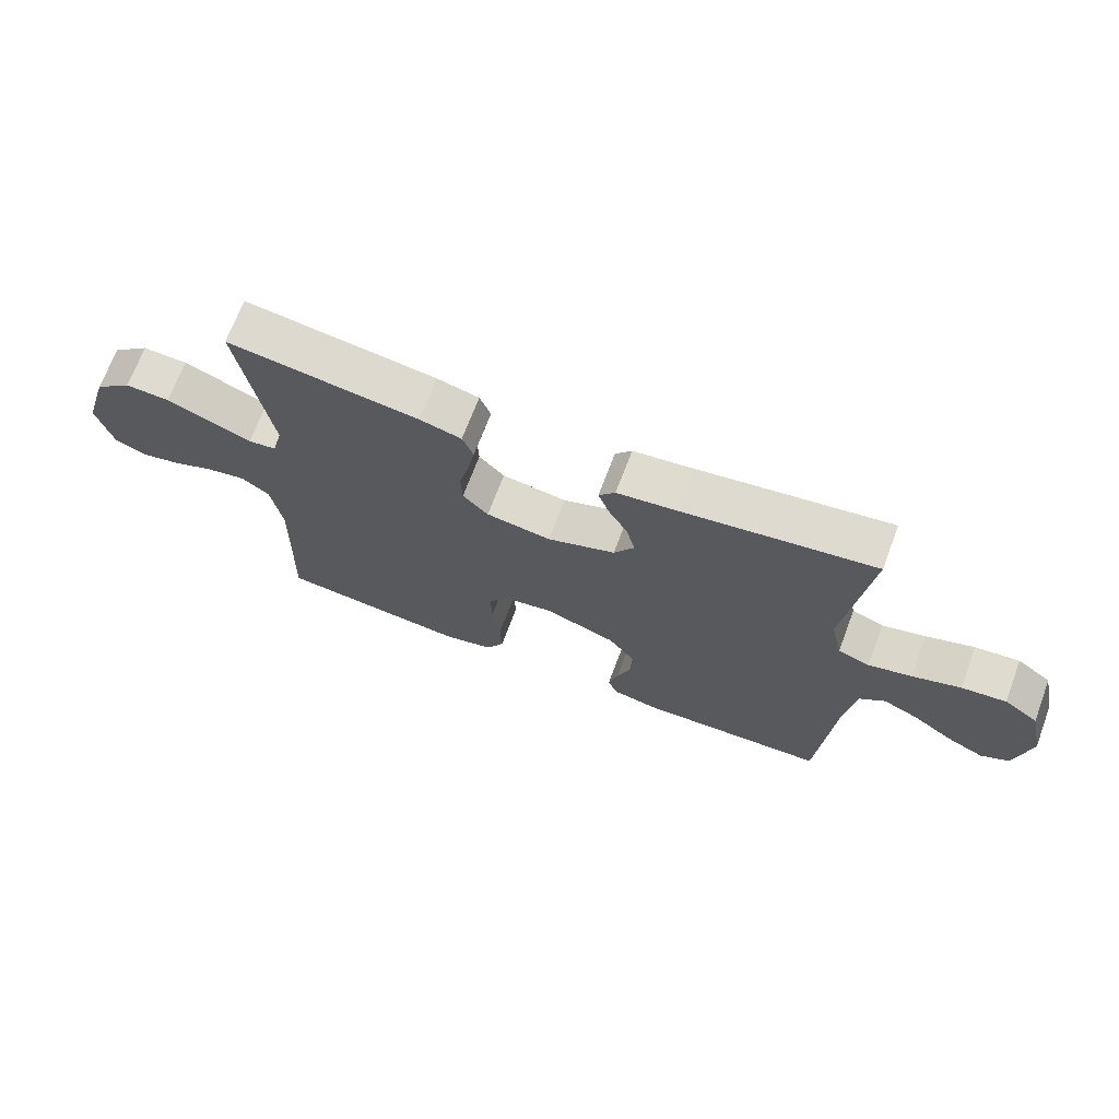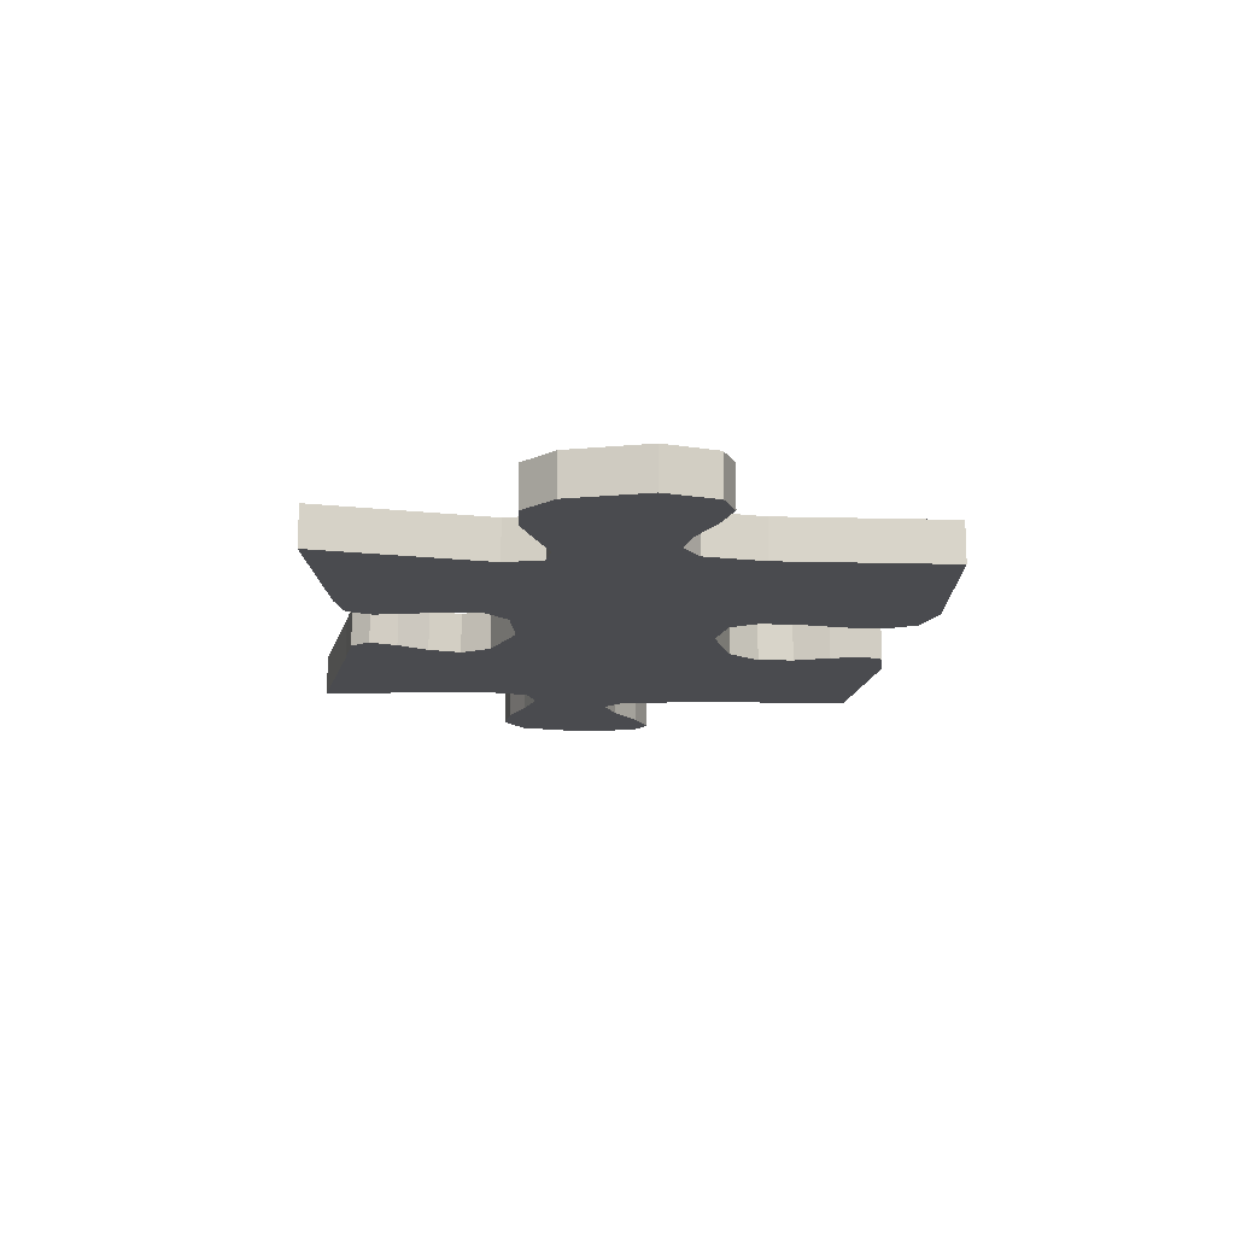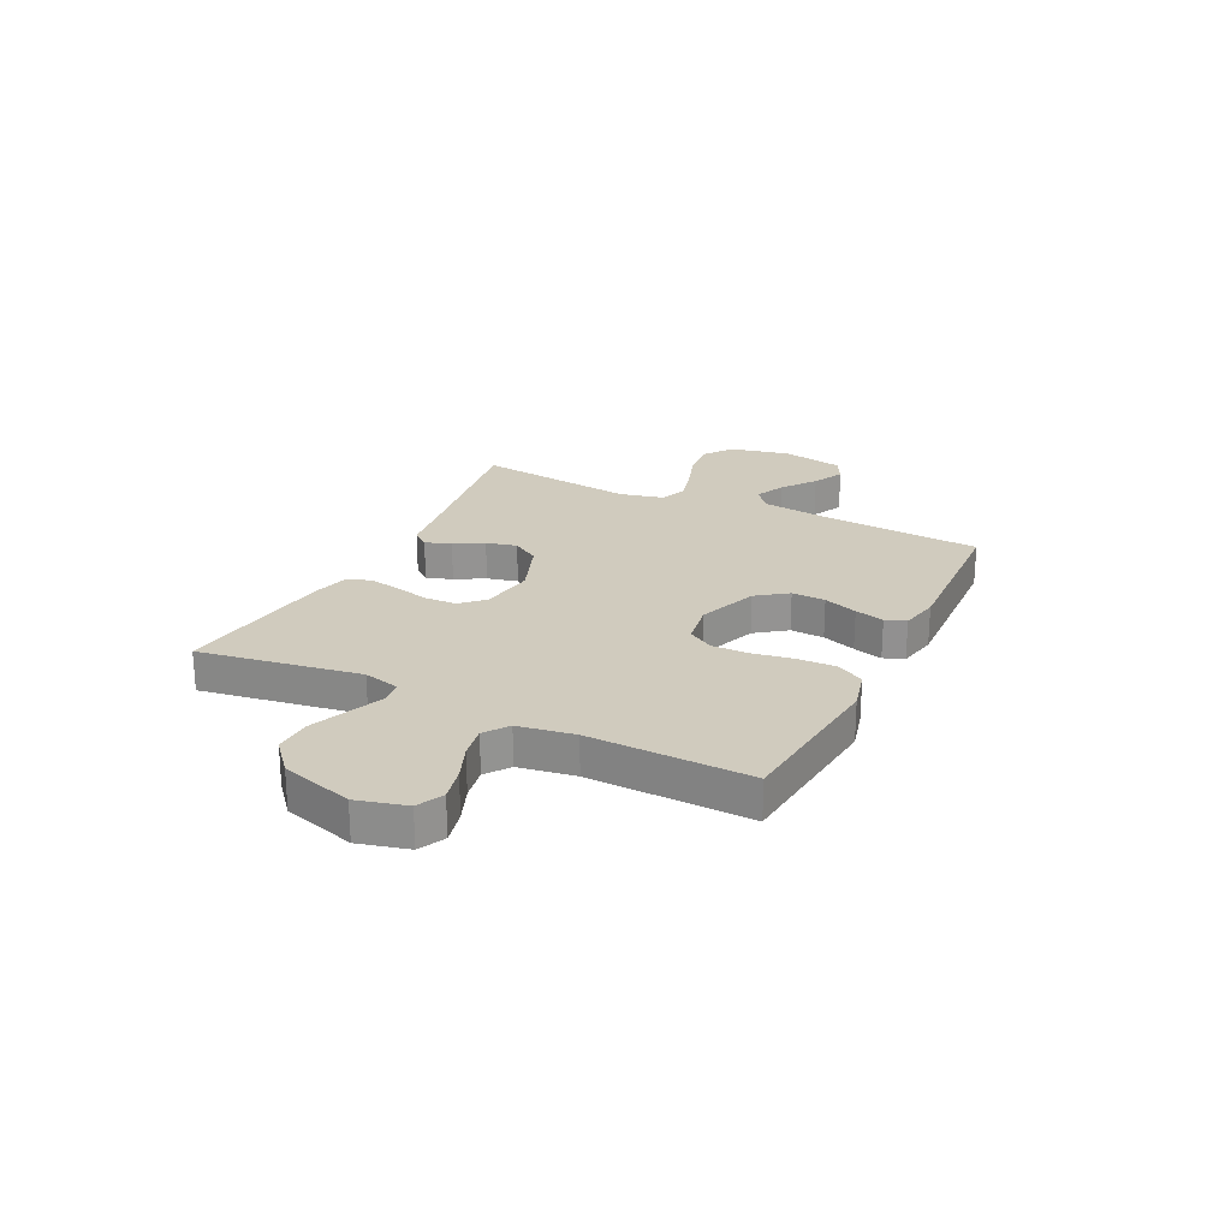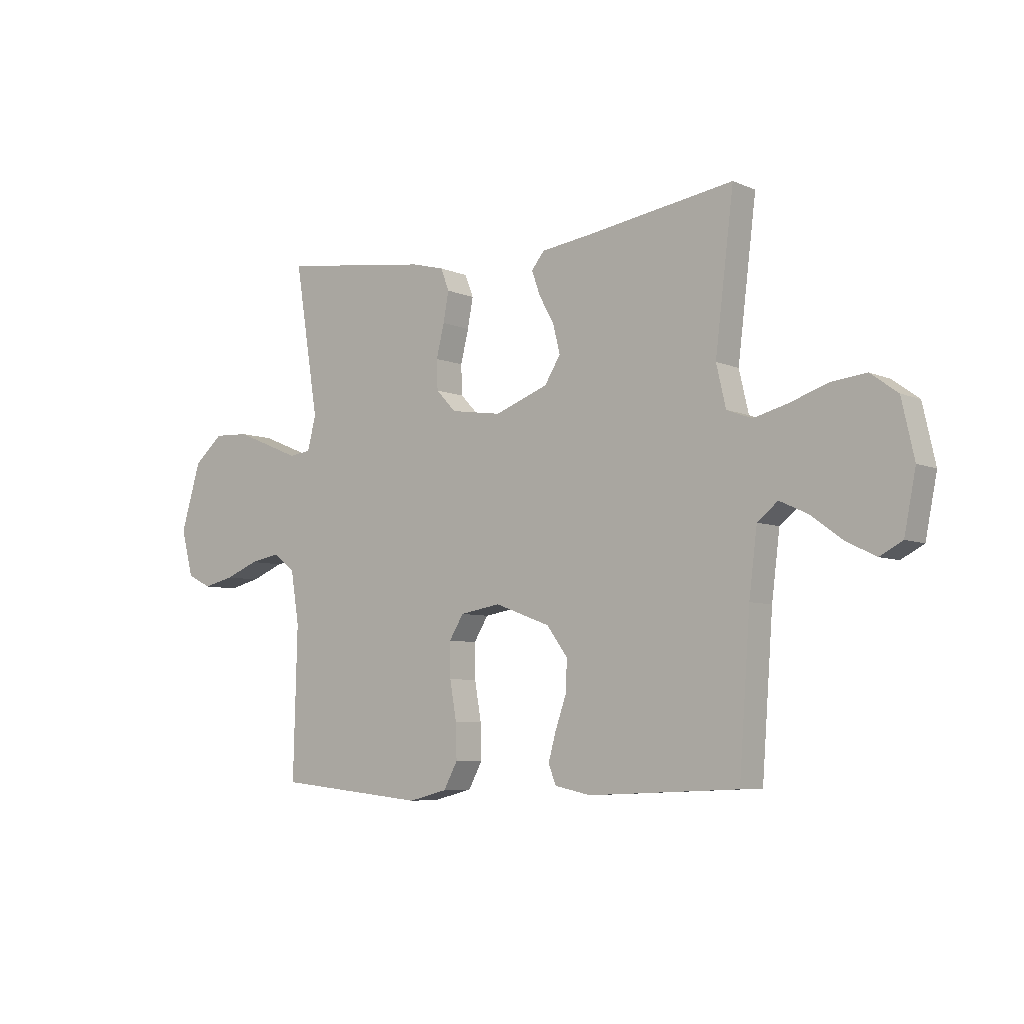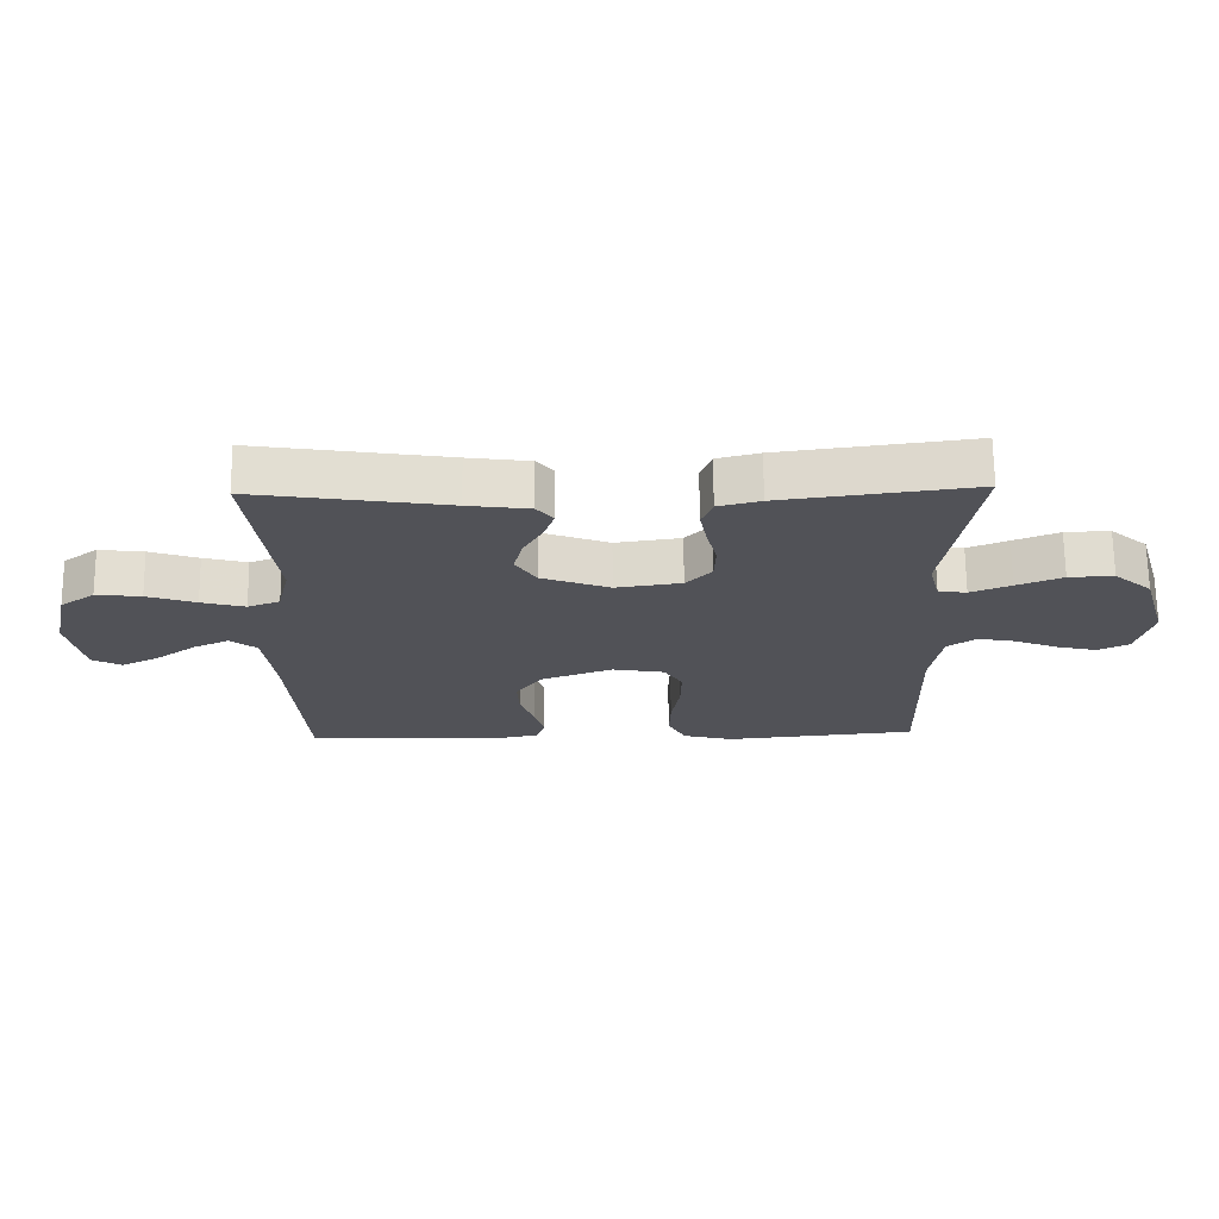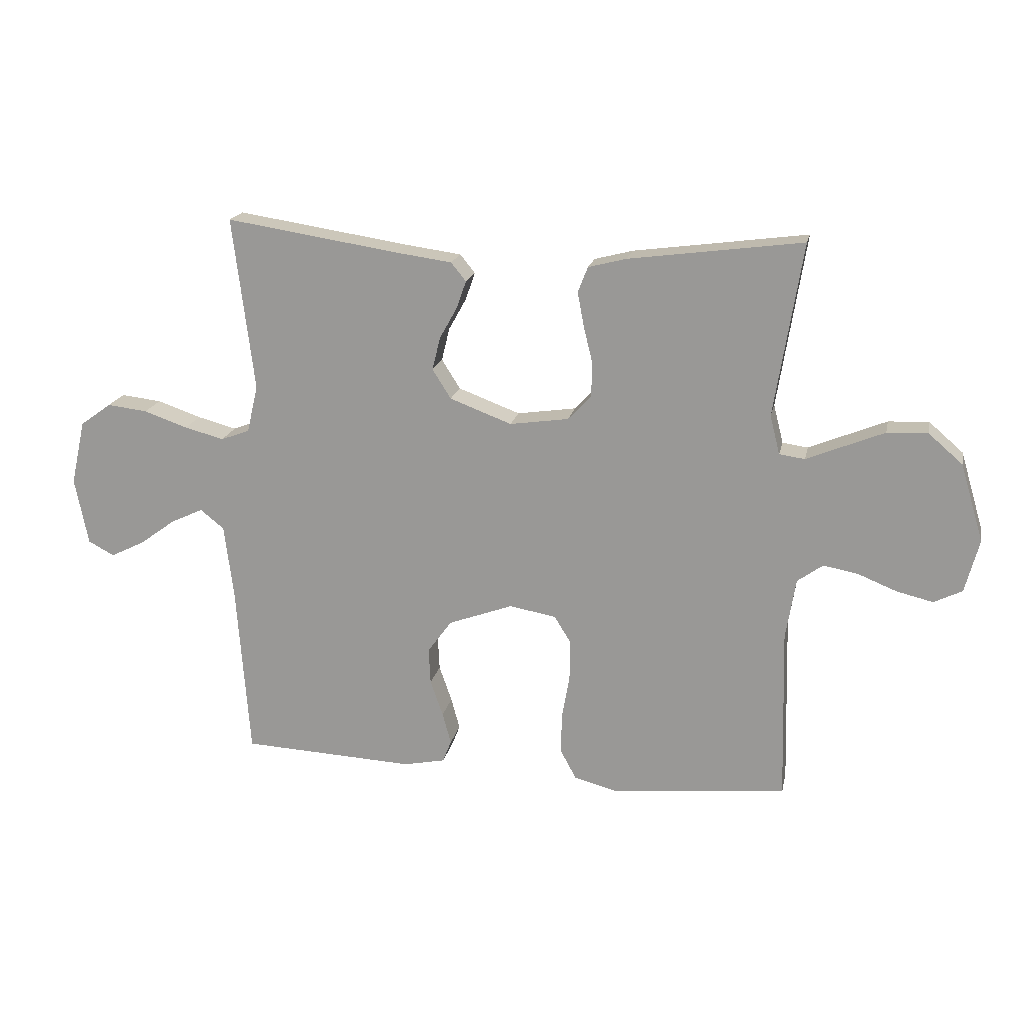
<metadata>
{"format":"obj","ext":"obj","renderer":"f3d","projection":"perspective","resolution":1024,"background":"white","views":[{"elev":69.5,"azim":-159.4,"up":"+Z"},{"elev":-14.3,"azim":85.1,"up":"+Y"},{"elev":23.5,"azim":116.2,"up":"+Y"},{"elev":-6.3,"azim":-141.5,"up":"+Z"},{"elev":68.5,"azim":-0.6,"up":"+Z"},{"elev":18.5,"azim":11.8,"up":"+Z"}]}
</metadata>
<code>
v 0.5 0.07 -0.5
v 0.2 0.07 -0.53
v 0.122 0.07 -0.51
v 0.094 0.07 -0.458
v 0.096 0.07 -0.388
v 0.109 0.07 -0.312
v 0.11 0.07 -0.243
v 0.081 0.07 -0.196
v 0 0.07 -0.182
v -0.111 0.07 -0.223
v -0.153 0.07 -0.28
v -0.15 0.07 -0.343
v -0.128 0.07 -0.406
v -0.113 0.07 -0.461
v -0.128 0.07 -0.499
v -0.2 0.07 -0.514
v -0.5 0.07 -0.5
v -0.522 0.07 -0.2
v -0.538 0.07 -0.072
v -0.579 0.07 -0.039
v -0.635 0.07 -0.065
v -0.698 0.07 -0.111
v -0.757 0.07 -0.14
v -0.802 0.07 -0.116
v -0.825 0.07 0
v -0.8 0.07 0.112
v -0.746 0.07 0.151
v -0.676 0.07 0.143
v -0.6 0.07 0.117
v -0.532 0.07 0.099
v -0.482 0.07 0.118
v -0.463 0.07 0.2
v -0.5 0.07 0.5
v -0.2 0.07 0.454
v -0.104 0.07 0.441
v -0.078 0.07 0.409
v -0.095 0.07 0.361
v -0.125 0.07 0.307
v -0.139 0.07 0.25
v -0.107 0.07 0.199
v 0 0.07 0.159
v 0.102 0.07 0.174
v 0.142 0.07 0.216
v 0.144 0.07 0.275
v 0.128 0.07 0.34
v 0.117 0.07 0.399
v 0.134 0.07 0.443
v 0.2 0.07 0.46
v 0.5 0.07 0.5
v 0.452 0.07 0.2
v 0.469 0.07 0.133
v 0.513 0.07 0.127
v 0.576 0.07 0.153
v 0.647 0.07 0.182
v 0.717 0.07 0.185
v 0.776 0.07 0.134
v 0.816 0.07 0
v 0.792 0.07 -0.092
v 0.743 0.07 -0.116
v 0.68 0.07 -0.101
v 0.613 0.07 -0.074
v 0.553 0.07 -0.063
v 0.509 0.07 -0.095
v 0.492 0.07 -0.2
v 0.5 0 -0.5
v 0.2 0 -0.53
v 0.122 0 -0.51
v 0.094 0 -0.458
v 0.096 0 -0.388
v 0.109 0 -0.312
v 0.11 0 -0.243
v 0.081 0 -0.196
v 0 0 -0.182
v -0.111 0 -0.223
v -0.153 0 -0.28
v -0.15 0 -0.343
v -0.128 0 -0.406
v -0.113 0 -0.461
v -0.128 0 -0.499
v -0.2 0 -0.514
v -0.5 0 -0.5
v -0.522 0 -0.2
v -0.538 0 -0.072
v -0.579 0 -0.039
v -0.635 0 -0.065
v -0.698 0 -0.111
v -0.757 0 -0.14
v -0.802 0 -0.116
v -0.825 0 0
v -0.8 0 0.112
v -0.746 0 0.151
v -0.676 0 0.143
v -0.6 0 0.117
v -0.532 0 0.099
v -0.482 0 0.118
v -0.463 0 0.2
v -0.5 0 0.5
v -0.2 0 0.454
v -0.104 0 0.441
v -0.078 0 0.409
v -0.095 0 0.361
v -0.125 0 0.307
v -0.139 0 0.25
v -0.107 0 0.199
v 0 0 0.159
v 0.102 0 0.174
v 0.142 0 0.216
v 0.144 0 0.275
v 0.128 0 0.34
v 0.117 0 0.399
v 0.134 0 0.443
v 0.2 0 0.46
v 0.5 0 0.5
v 0.452 0 0.2
v 0.469 0 0.133
v 0.513 0 0.127
v 0.576 0 0.153
v 0.647 0 0.182
v 0.717 0 0.185
v 0.776 0 0.134
v 0.816 0 0
v 0.792 0 -0.092
v 0.743 0 -0.116
v 0.68 0 -0.101
v 0.613 0 -0.074
v 0.553 0 -0.063
v 0.509 0 -0.095
v 0.492 0 -0.2
f 58 59 60 61
f 58 61 62
f 57 58 62
f 56 57 62
f 55 56 62 63
f 52 53 54 55
f 47 48 49 50
f 47 50 51
f 44 45 46 47
f 44 47 51
f 43 44 51
f 42 43 51
f 41 42 51 52
f 35 36 37 38
f 34 35 38 39
f 32 33 34 39
f 31 32 39 40
f 26 27 28 29
f 26 29 30
f 25 26 30
f 24 25 30
f 21 22 23 24
f 20 21 24 30
f 19 20 30 31
f 15 16 17 18
f 12 13 14 15
f 12 15 18 19
f 3 4 5 6
f 3 6 7
f 64 1 2 3
f 63 64 3 7
f 52 55 63 7
f 19 31 40 41
f 11 12 19
f 10 11 19 41
f 9 10 41 52
f 52 7 8
f 8 9 52
f 125 124 123 122
f 126 125 122
f 126 122 121
f 126 121 120
f 127 126 120 119
f 119 118 117 116
f 114 113 112 111
f 115 114 111
f 111 110 109 108
f 115 111 108
f 115 108 107
f 115 107 106
f 116 115 106 105
f 102 101 100 99
f 103 102 99 98
f 103 98 97 96
f 104 103 96 95
f 93 92 91 90
f 94 93 90
f 94 90 89
f 94 89 88
f 88 87 86 85
f 94 88 85 84
f 95 94 84 83
f 82 81 80 79
f 79 78 77 76
f 83 82 79 76
f 70 69 68 67
f 71 70 67
f 67 66 65 128
f 71 67 128 127
f 71 127 119 116
f 105 104 95 83
f 83 76 75
f 105 83 75 74
f 116 105 74 73
f 72 71 116
f 116 73 72
f 1 65 66 2
f 2 66 67 3
f 3 67 68 4
f 4 68 69 5
f 5 69 70 6
f 6 70 71 7
f 7 71 72 8
f 8 72 73 9
f 9 73 74 10
f 10 74 75 11
f 11 75 76 12
f 12 76 77 13
f 13 77 78 14
f 14 78 79 15
f 15 79 80 16
f 16 80 81 17
f 17 81 82 18
f 18 82 83 19
f 19 83 84 20
f 20 84 85 21
f 21 85 86 22
f 22 86 87 23
f 23 87 88 24
f 24 88 89 25
f 25 89 90 26
f 26 90 91 27
f 27 91 92 28
f 28 92 93 29
f 29 93 94 30
f 30 94 95 31
f 31 95 96 32
f 32 96 97 33
f 33 97 98 34
f 34 98 99 35
f 35 99 100 36
f 36 100 101 37
f 37 101 102 38
f 38 102 103 39
f 39 103 104 40
f 40 104 105 41
f 41 105 106 42
f 42 106 107 43
f 43 107 108 44
f 44 108 109 45
f 45 109 110 46
f 46 110 111 47
f 47 111 112 48
f 48 112 113 49
f 49 113 114 50
f 50 114 115 51
f 51 115 116 52
f 52 116 117 53
f 53 117 118 54
f 54 118 119 55
f 55 119 120 56
f 56 120 121 57
f 57 121 122 58
f 58 122 123 59
f 59 123 124 60
f 60 124 125 61
f 61 125 126 62
f 62 126 127 63
f 63 127 128 64
f 64 128 65 1

</code>
